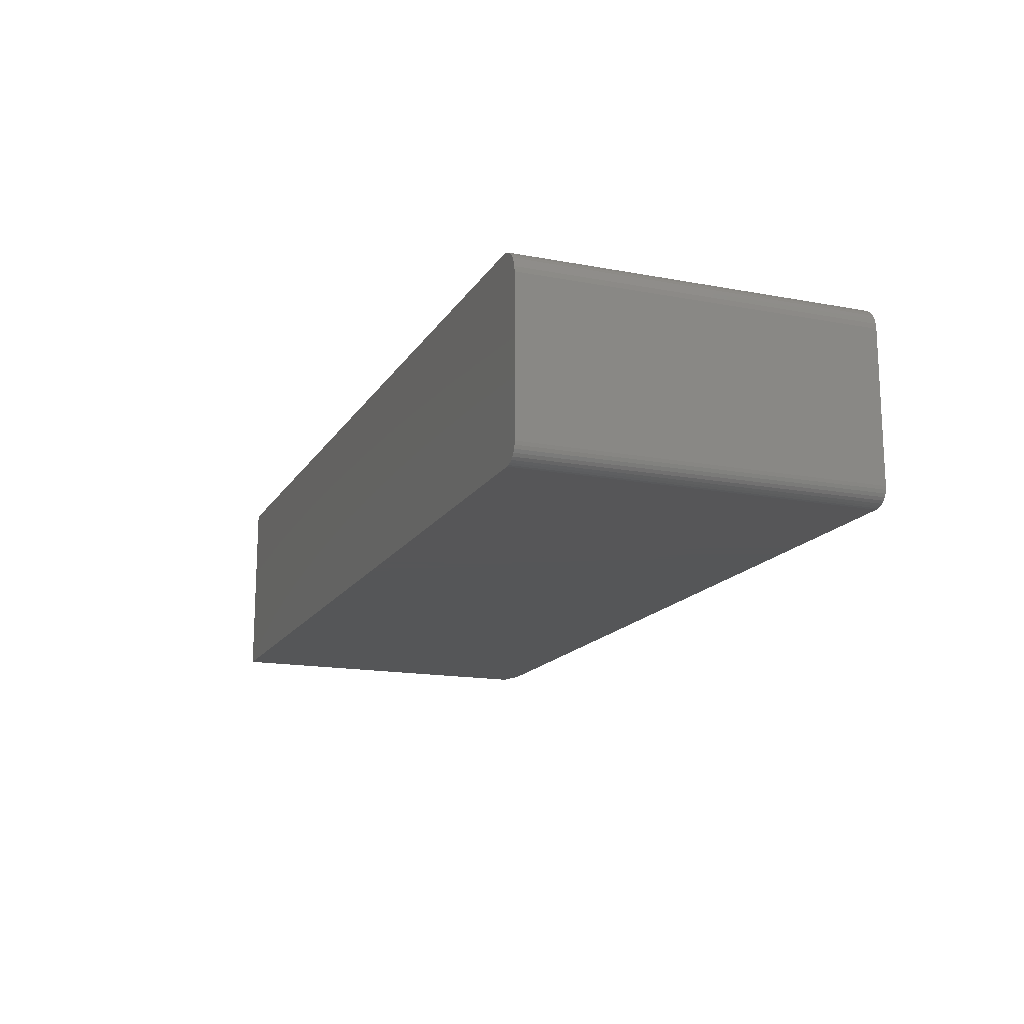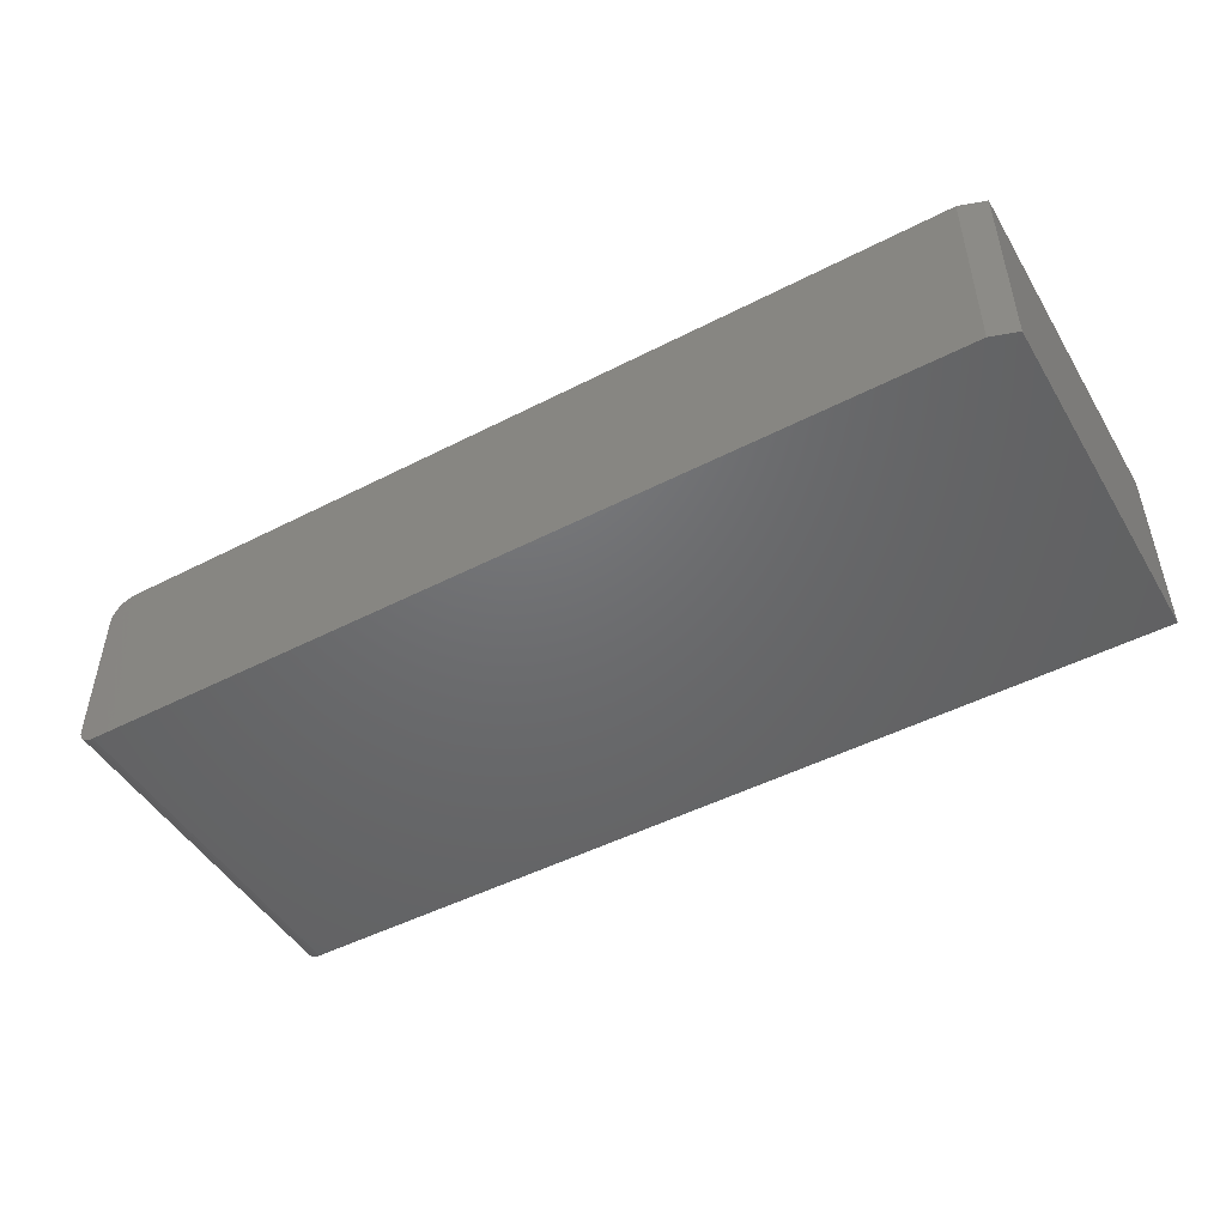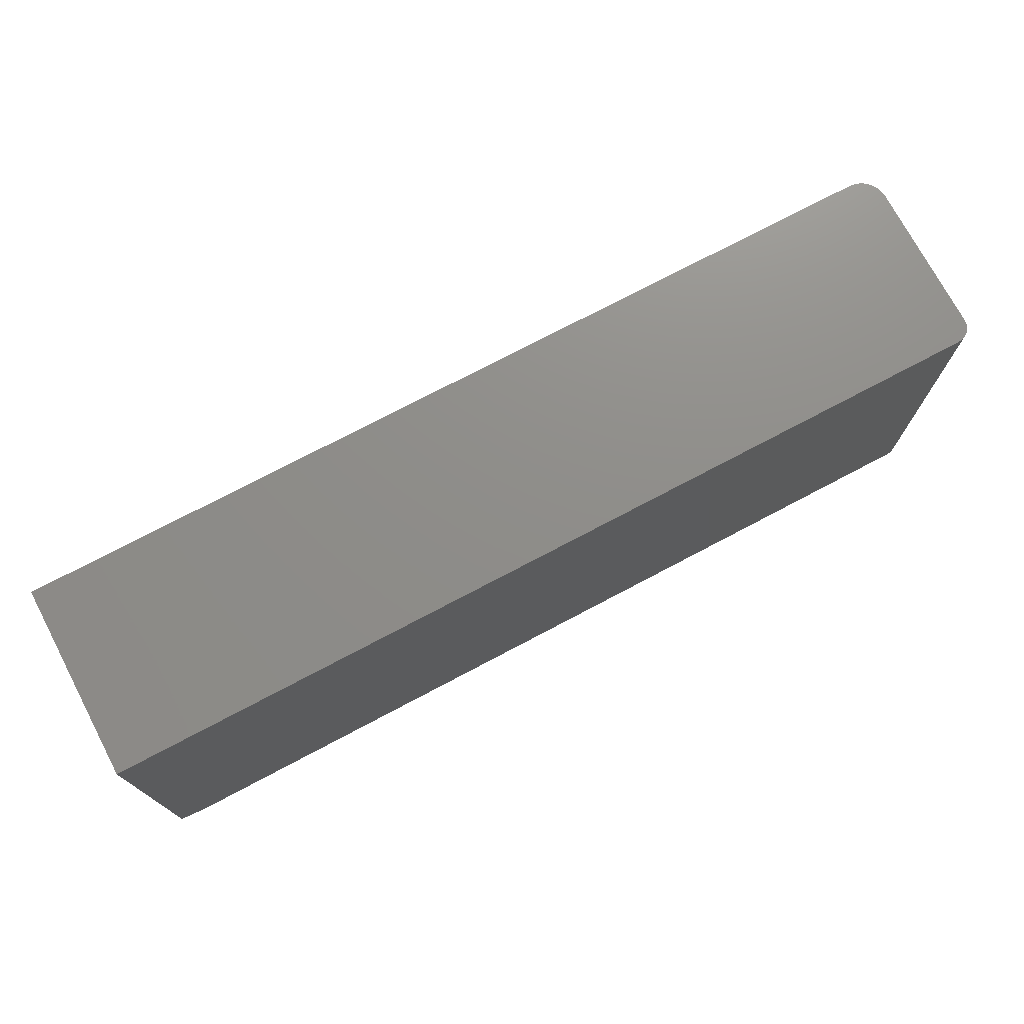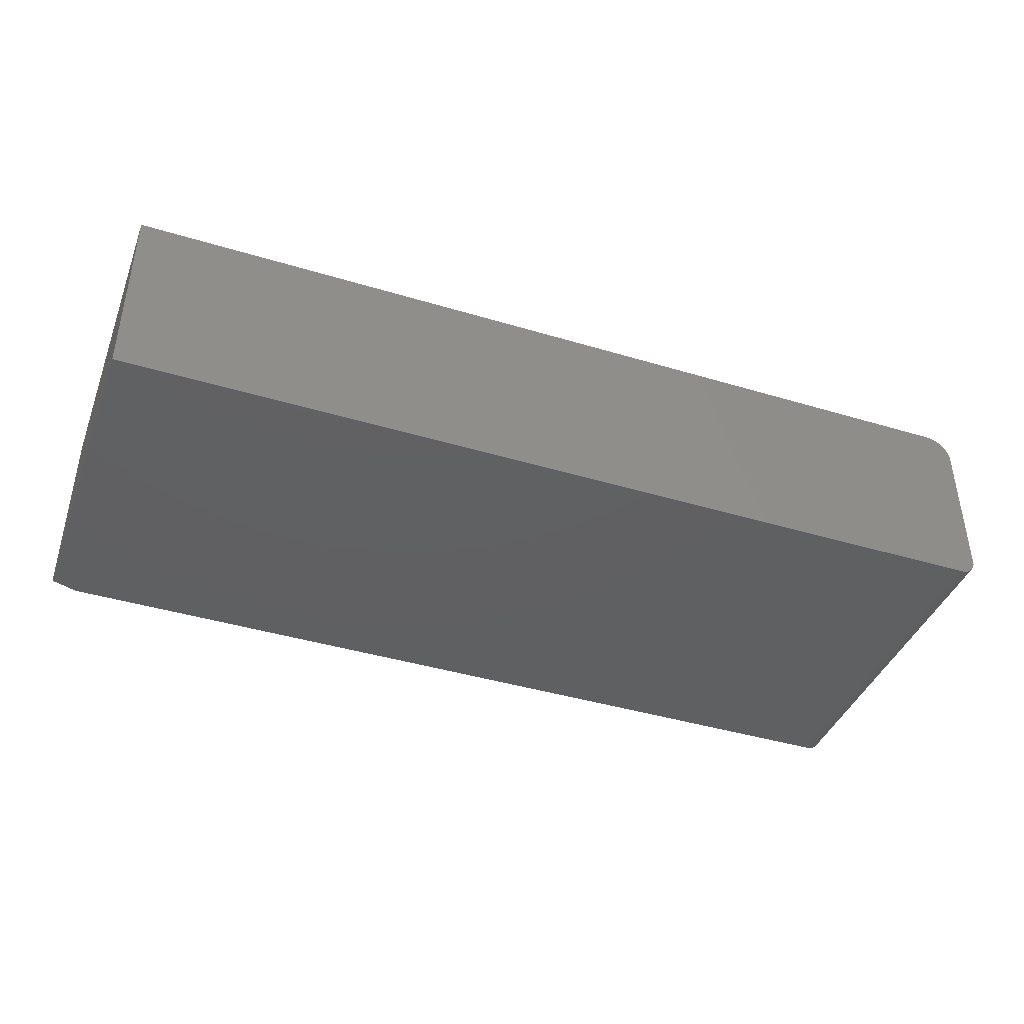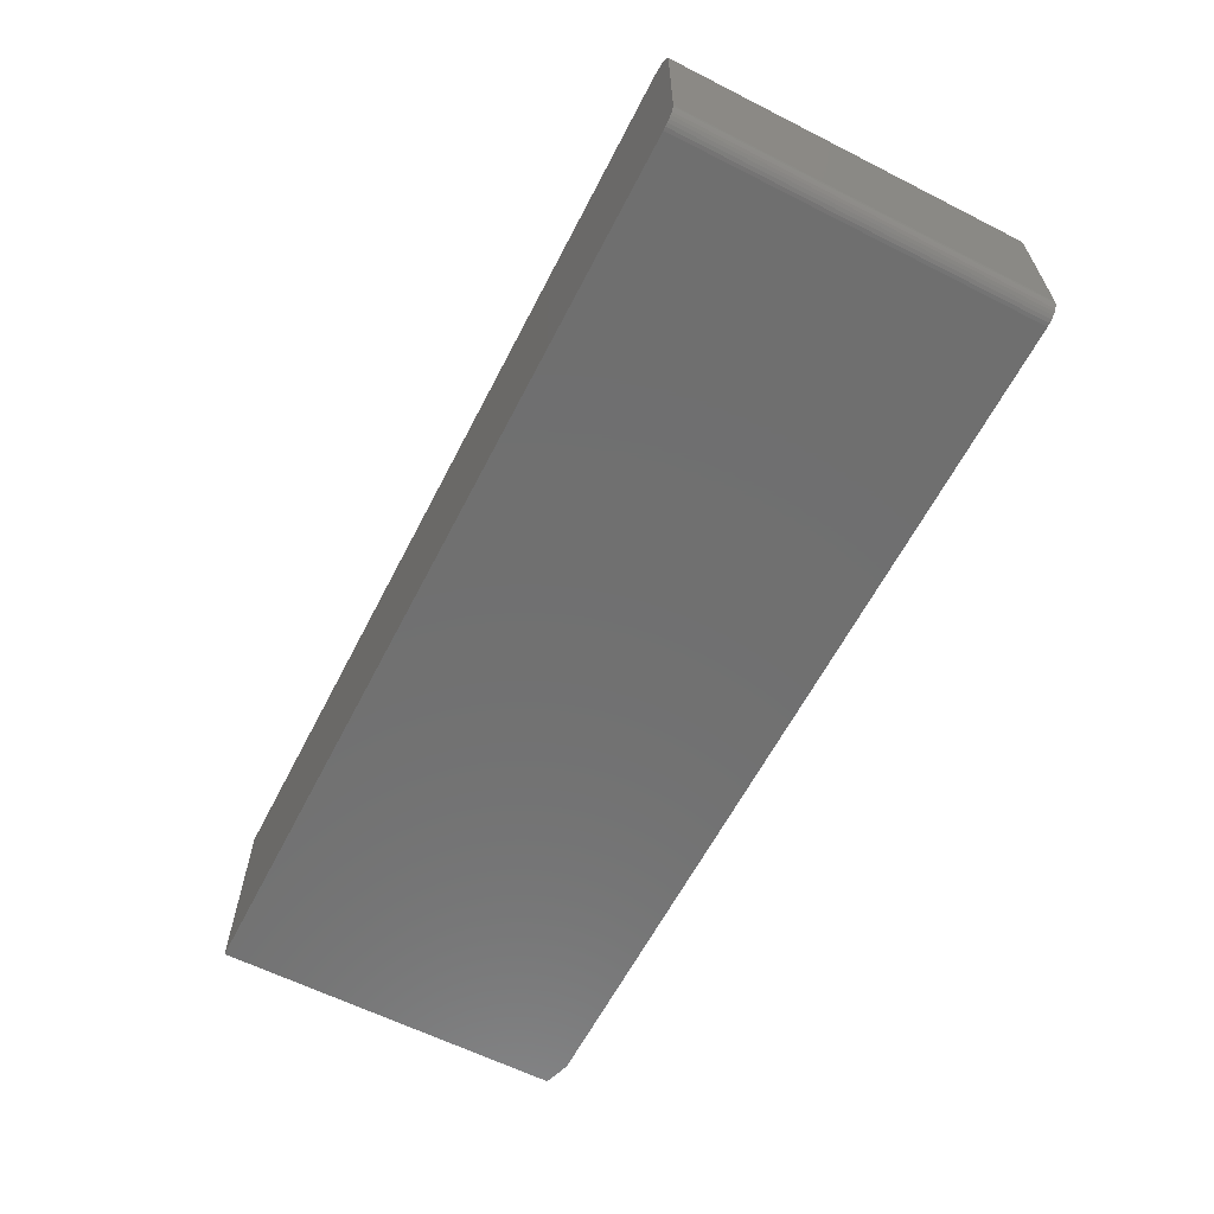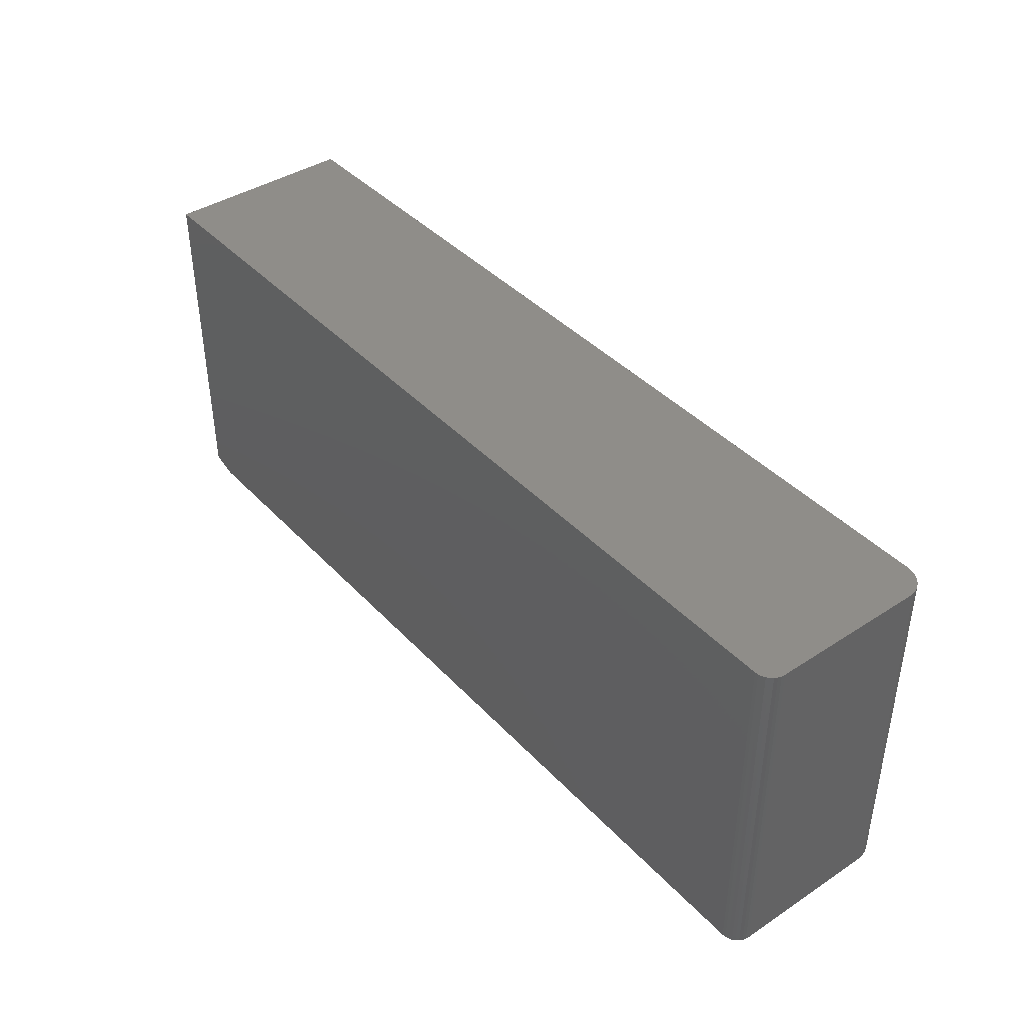
<metadata>
{"format":"stl","ext":"stl","renderer":"f3d","projection":"perspective","resolution":1024,"background":"white","views":[{"elev":-15.9,"azim":-111.4,"up":"+Z"},{"elev":-48.3,"azim":29.9,"up":"+Z"},{"elev":73.9,"azim":152.1,"up":"+Y"},{"elev":-41.3,"azim":159.9,"up":"+Z"},{"elev":-61.7,"azim":-117.2,"up":"+Z"},{"elev":40.9,"azim":-128.5,"up":"+Y"}]}
</metadata>
<code>
# stl→obj: 42 verts, 80 faces
v -0.05469 -0.3203 0.1509
v -0.05926 -0.3203 0.1505
v -0.06366 -0.3203 0.1491
v -0.0625 -0.3203 -0.02344
v 0.7266 -0.3203 -0.02344
v -0.07694 -0.3203 -0.01379
v 0.7266 -0.3203 0.1509
v -0.06771 -0.3203 0.147
v -0.07126 -0.3203 0.144
v -0.07418 -0.3203 0.1405
v -0.07634 -0.3203 0.1364
v -0.07767 -0.3203 0.132
v -0.07812 -0.3203 0.1275
v -0.07812 -0.3203 -0.007812
v -0.07782 -0.3203 -0.01086
v -0.06555 -0.3203 -0.02314
v -0.07549 -0.3203 -0.01649
v -0.07355 -0.3203 -0.01886
v -0.07118 -0.3203 -0.0208
v -0.06848 -0.3203 -0.02225
v -0.06366 1.158e-17 0.1491
v -0.05926 1.191e-17 0.1505
v -0.05469 1.219e-17 0.1509
v -0.07694 6.684e-19 -0.01379
v 0.75 4.597e-17 -0.02344
v -0.0625 8.674e-19 -0.02344
v 0.75 5.686e-17 0.1509
v -0.07782 8.021e-19 -0.01086
v -0.07812 9.758e-19 -0.007812
v -0.07812 9.424e-18 0.1275
v -0.07767 9.735e-18 0.132
v -0.07634 1.008e-17 0.1364
v -0.07418 1.046e-17 0.1405
v -0.07126 1.084e-17 0.144
v -0.06771 1.122e-17 0.147
v -0.06555 7.169e-19 -0.02314
v -0.06848 6.097e-19 -0.02225
v -0.07118 5.499e-19 -0.0208
v -0.07355 5.398e-19 -0.01886
v -0.07549 5.798e-19 -0.01649
v 0.75 -0.3125 -0.02344
v 0.75 -0.3125 0.1509
f 1 2 3
f 4 5 6
f 7 1 3
f 7 3 8
f 7 8 9
f 7 9 10
f 7 10 11
f 7 11 12
f 7 12 13
f 7 13 14
f 7 14 15
f 7 15 6
f 7 6 5
f 16 4 6
f 16 6 17
f 16 17 18
f 16 18 19
f 16 19 20
f 21 22 23
f 24 25 26
f 27 25 24
f 27 24 28
f 27 28 29
f 27 29 30
f 27 30 31
f 27 31 32
f 27 32 33
f 27 33 34
f 27 34 35
f 27 35 21
f 27 21 23
f 36 37 38
f 36 38 39
f 36 39 40
f 36 40 24
f 36 24 26
f 30 29 13
f 13 29 14
f 4 26 5
f 5 26 25
f 5 25 41
f 26 4 36
f 36 4 16
f 36 16 37
f 37 16 20
f 37 20 38
f 38 20 19
f 38 19 39
f 39 19 18
f 39 18 40
f 40 18 17
f 40 17 24
f 24 17 6
f 24 6 28
f 28 6 15
f 28 15 29
f 29 15 14
f 23 1 27
f 27 1 7
f 27 7 42
f 30 13 31
f 31 13 12
f 31 12 32
f 32 12 11
f 32 11 33
f 33 11 10
f 33 10 34
f 34 10 9
f 34 9 35
f 35 9 8
f 35 8 21
f 21 8 3
f 21 3 22
f 22 3 2
f 22 2 23
f 23 2 1
f 25 27 41
f 41 27 42
f 7 5 42
f 42 5 41

</code>
